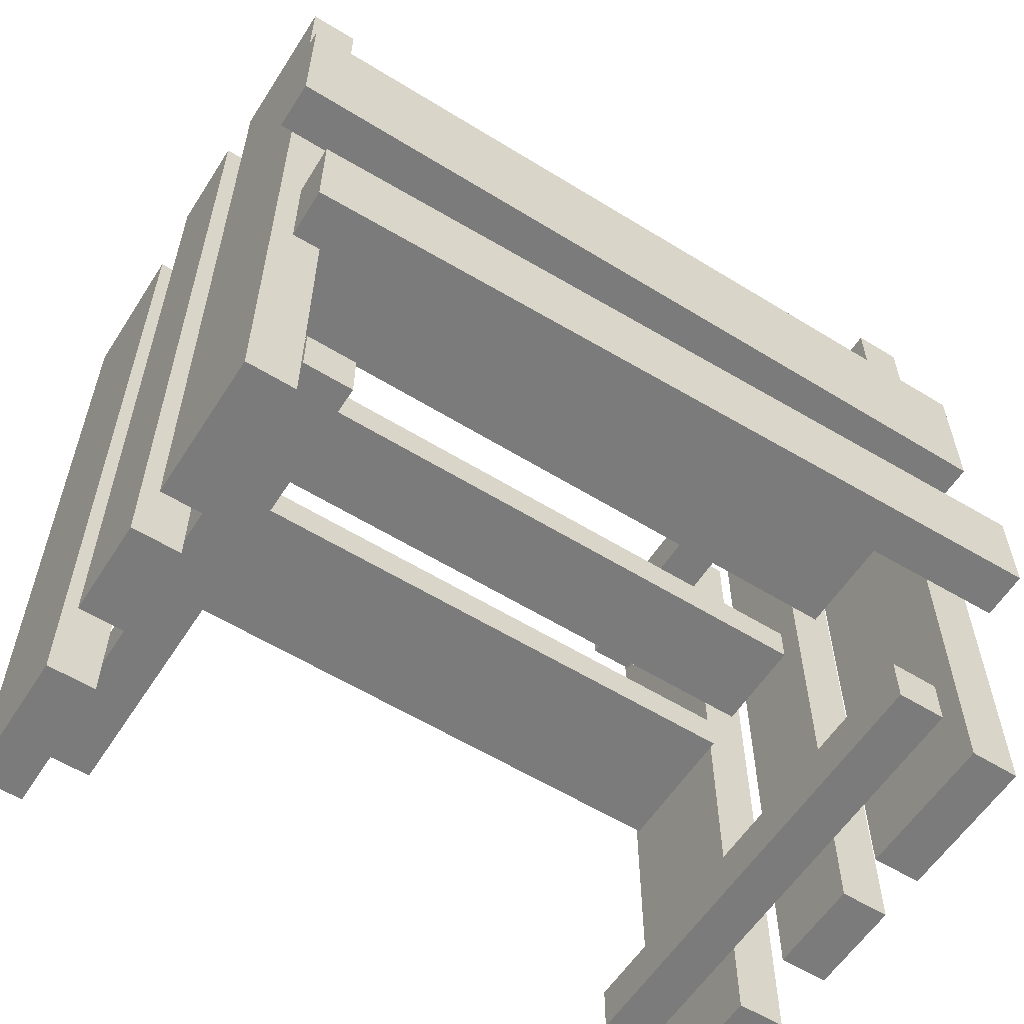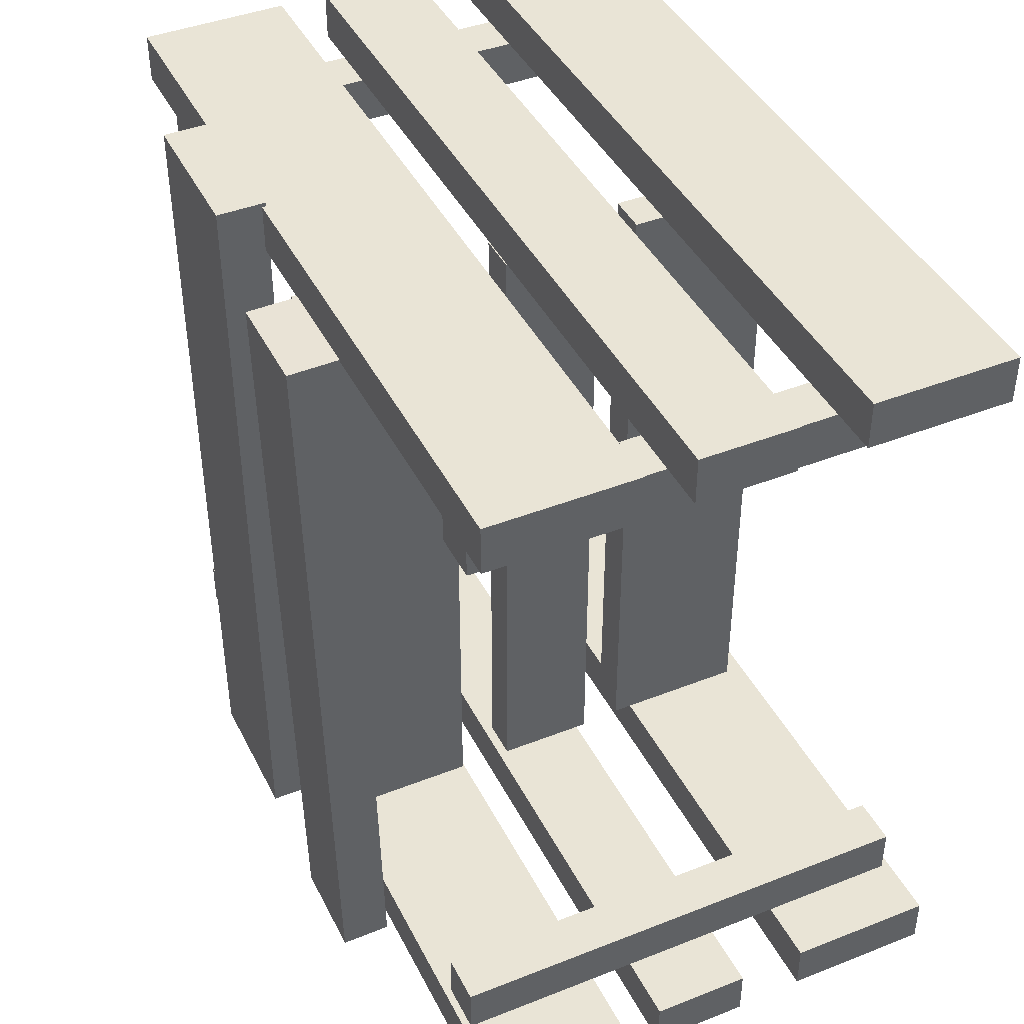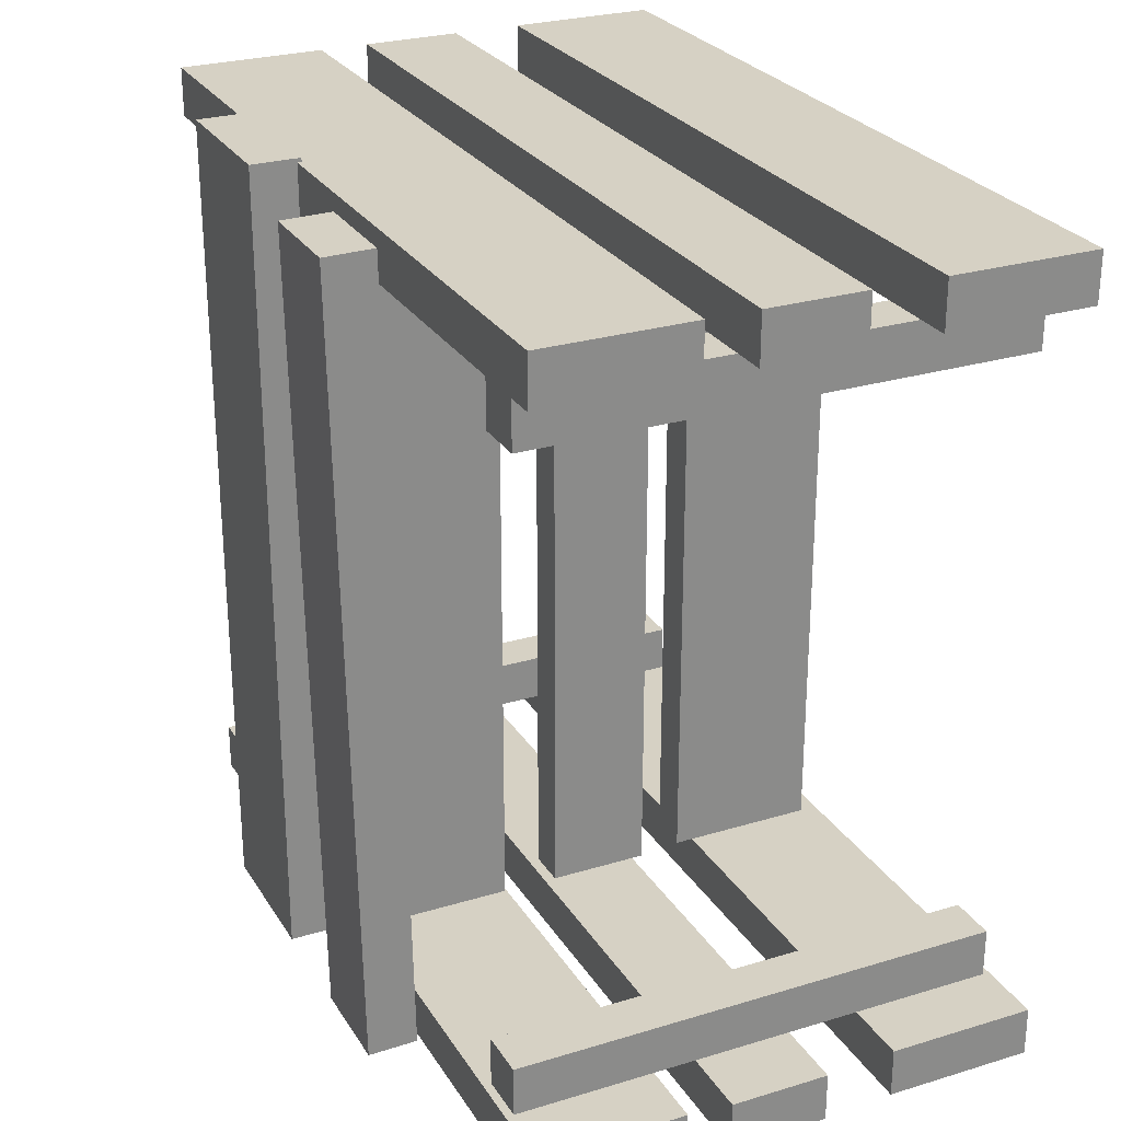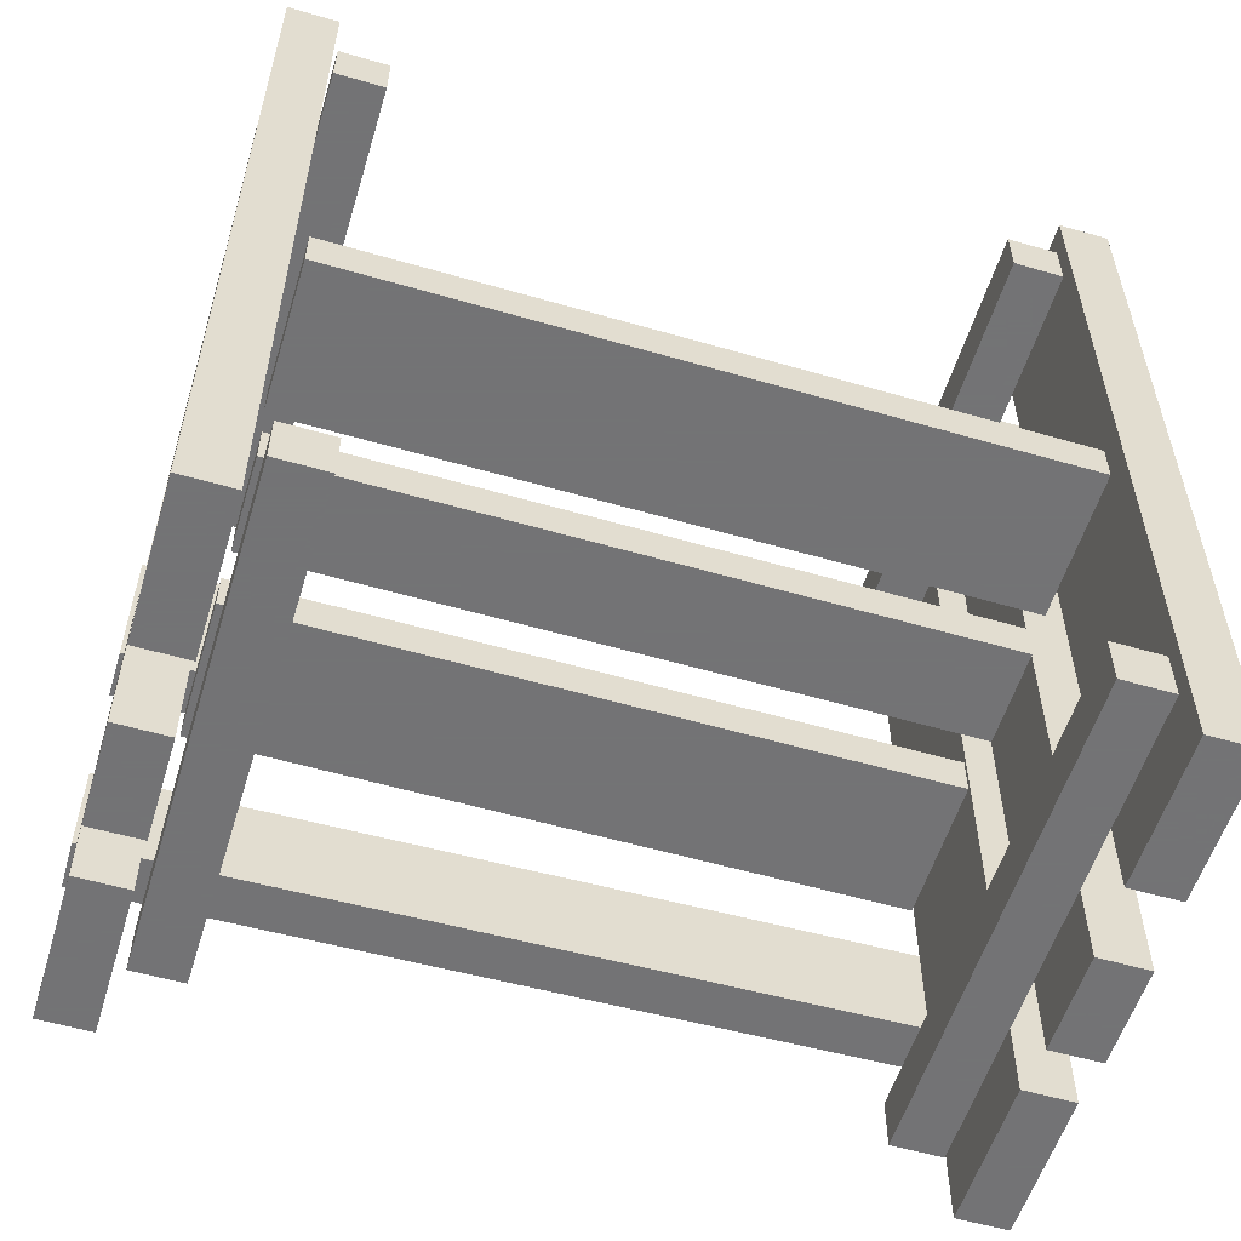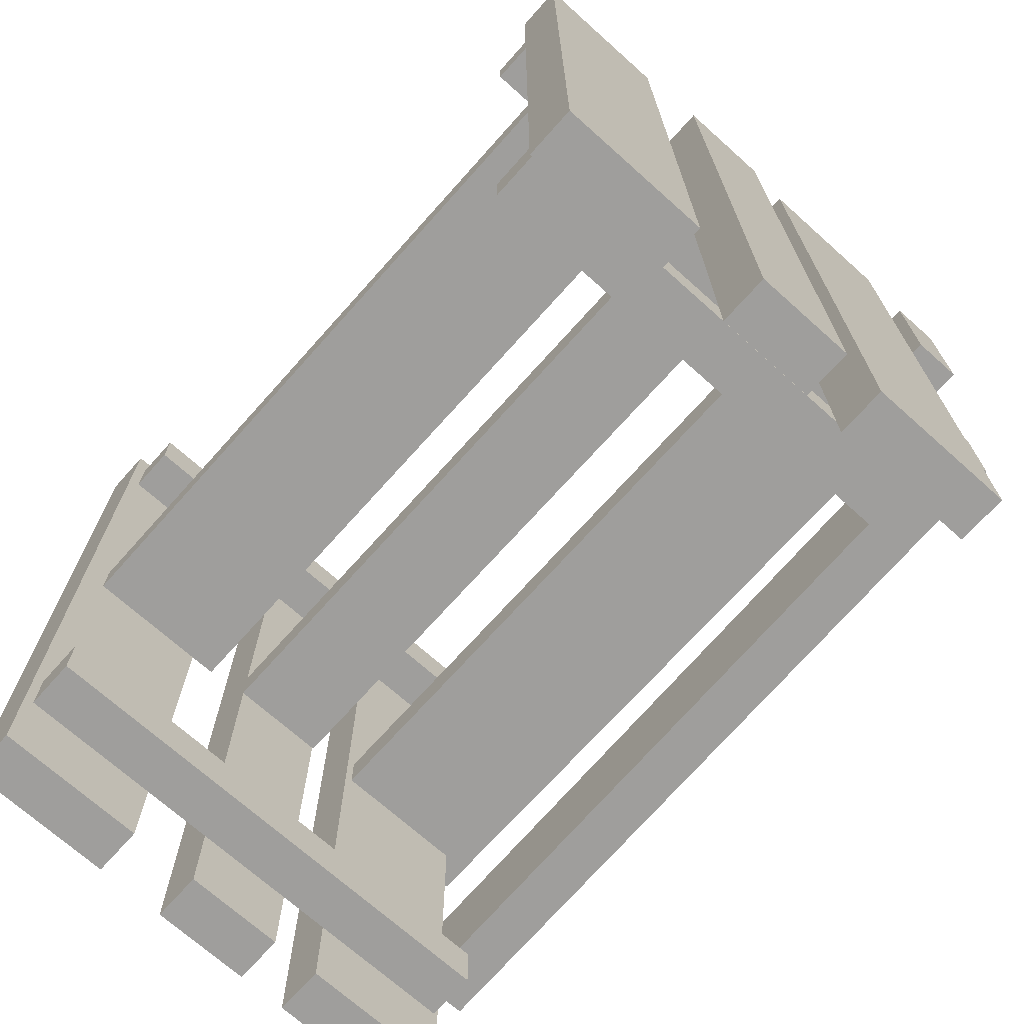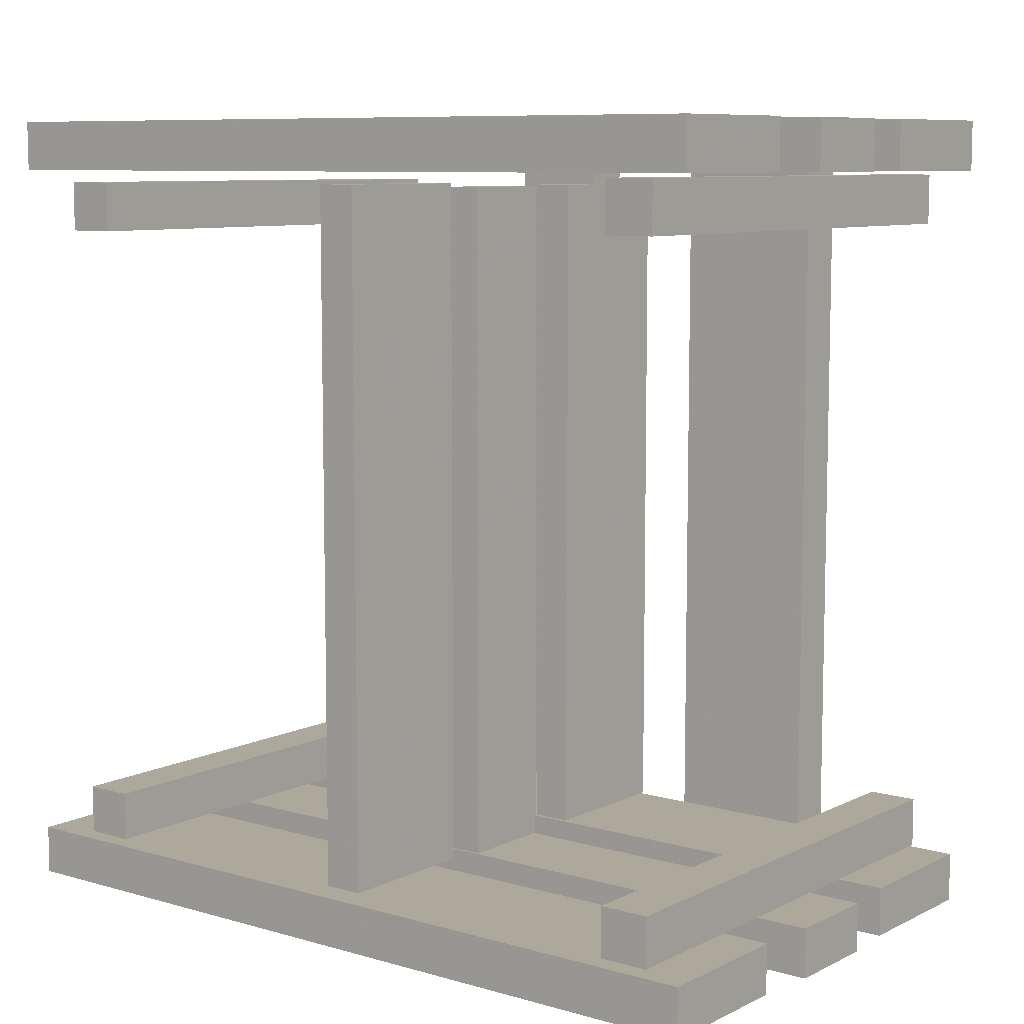
<metadata>
{"format":"obj","ext":"obj","renderer":"f3d","projection":"perspective","resolution":1024,"background":"white","views":[{"elev":-58.5,"azim":57.5,"up":"+Z"},{"elev":42.4,"azim":154.8,"up":"+Y"},{"elev":26.7,"azim":154.7,"up":"+Y"},{"elev":-56.0,"azim":-106.9,"up":"+Z"},{"elev":-71.0,"azim":-41.8,"up":"+Z"},{"elev":8.5,"azim":-52.2,"up":"+Y"}]}
</metadata>
<code>
o obj_0
v 88 		-101 		155
v 88 		-101 		119
v 29 		-99 		200
v 29 		-99 		0
v 29 		-87 		0
v 88 		99 		119
v 88 		99 		155
v 29 		-87 		200
v -48 		98 		200
v -48 		98 		0
v -48 		86 		0
v -48 		86 		200
v -48 		-86 		200
v -48 		-86 		0
v -48 		-98 		0
v -48 		-98 		200
v 74.5 		73 		190
v 74.5 		85 		190
v 74.5 		-73 		178
v 74.5 		-73 		190
v 74.5 		-85 		178
v -43 		-85 		104.8
v -43 		-85 		95.17
v 74.5 		-85 		190
v -7 		-85 		95.17
v -7 		-85 		104.8
v -46.5 		71 		27
v -46.5 		83 		27
v -46.5 		83 		15
v -46.5 		71 		15
v 3 		82 		104.8
v -7 		83 		104.8
v -7 		83 		95.17
v -43 		83 		95.17
v -43 		83 		104.8
v -45.5 		-85 		190
v -45.5 		-85 		178
v 76 		-86 		0
v 76 		-86 		200
v 76 		-86 		155
v 94.37 		98.79 		59
v 76 		-86 		119
v 3 		82 		95.17
v -12 		98 		0
v 77 		86 		0
v -12 		86 		0
v 77 		86 		119
v 76 		86 		119
v 76 		86 		155
v 77 		86 		155
v 77 		86 		200
v 41 		86 		0
v -45.5 		-73 		15
v -45.5 		-73 		27
v 41 		86 		200
v -45.5 		-73 		190
v -45.5 		-73 		178
v 76 		99 		119
v 76 		99 		155
v -45.5 		-85 		15
v 76 		98 		119
v 76 		98 		155
v 77 		98 		119
v -45.5 		-85 		27
v 77 		98 		155
v 41 		98 		0
v 41 		98 		200
v 77 		98 		0
v 77 		98 		200
v 5 		-99 		0
v 5 		-87 		0
v 5 		-99 		200
v 27 		-86 		95.17
v 27 		-86 		104.8
v 94.37 		98.79 		83
v 91 		-94.18 		83
v 91 		-94.18 		59
v 40 		-86 		200
v 40 		-98 		200
v 40 		-98 		0
v 40 		-86 		0
v -12 		98 		200
v -12 		86 		200
v 5 		98 		0
v 5 		86 		0
v 5 		98 		200
v 76 		-101 		155
v 5 		86 		200
v 76 		-101 		119
v 76.5 		82.2 		95.17
v 76.5 		-85.8 		95.17
v 76.5 		-85.8 		104.8
v 76.5 		82.2 		104.8
v 5 		-87 		200
v 29 		98 		200
v 29 		86 		200
v 76 		-98 		119
v 76 		-98 		155
v 29 		86 		0
v 29 		98 		0
v 76 		-98 		0
v 27 		82 		95.17
v 76 		-98 		200
v 82.37 		99 		83
v 82.37 		99 		59
v 79 		-93.97 		59
v 79 		-93.97 		83
v 74.5 		-85 		15
v 74.5 		-73 		15
v 74.5 		-73 		27
v 74.5 		-85 		27
v 73.5 		71 		15
v 73.5 		83 		15
v 73.5 		83 		27
v 73.5 		71 		27
v 27 		82 		104.8
v 74.5 		73 		178
v 74.5 		85 		178
v -45.5 		73 		190
v -45.5 		73 		178
v -45.5 		85 		190
v -45.5 		85 		178
v 40.5 		-85.8 		95.17
v 40.5 		82.2 		95.17
v -12 		-98 		0
v -12 		-86 		0
v 3 		-86 		95.17
v -12 		-98 		200
v -12 		-86 		200
v 40.5 		-85.8 		104.8
v 40.5 		82.2 		104.8
v 3 		-86 		104.8
g group_0_40919
f 3 4 5
f 3 5 8
f 4 70 71
f 4 71 5
f 4 3 70
f 72 70 3
f 43 73 127
f 41 75 76
f 41 76 77
f 127 132 43
f 31 43 132
f 73 74 127
f 132 127 74
f 86 84 85
f 86 85 88
f 70 72 71
f 94 71 72
f 95 86 88
f 95 88 96
f 8 94 72
f 8 72 3
f 99 85 84
f 99 84 100
f 102 73 43
f 75 104 76
f 75 41 104
f 104 105 106
f 104 106 107
f 106 105 77
f 41 77 105
f 107 76 104
f 77 76 106
f 107 106 76
f 104 41 105
f 31 132 116
f 116 102 43
f 116 43 31
f 74 116 132
f 74 73 116
f 102 116 73
f 96 88 85
f 96 85 99
f 95 100 84
f 95 84 86
f 5 71 8
f 94 8 71
f 100 95 96
f 100 96 99
g group_0_15277357
f 9 10 11
f 9 11 12
f 13 14 15
f 13 15 16
f 9 12 83
f 13 16 128
f 16 15 128
f 25 26 23
f 22 23 26
f 32 33 34
f 32 34 35
f 92 130 91
f 42 78 40
f 38 81 42
f 48 52 45
f 10 44 11
f 46 11 44
f 51 49 50
f 22 35 34
f 48 49 55
f 55 49 51
f 10 82 44
f 52 48 55
f 47 48 45
f 59 7 58
f 6 58 7
f 58 61 62
f 58 62 59
f 33 25 34
f 61 58 63
f 6 63 58
f 7 59 65
f 62 65 59
f 23 34 25
f 66 67 61
f 62 61 67
f 69 62 67
f 61 63 68
f 61 68 66
f 69 65 62
f 26 25 32
f 33 32 25
f 22 34 23
f 39 78 79
f 101 97 80
f 83 46 82
f 44 82 46
f 66 68 52
f 45 52 68
f 89 2 87
f 1 87 2
f 93 92 91
f 93 91 90
f 97 42 2
f 89 97 2
f 47 6 42
f 48 47 42
f 49 40 50
f 1 40 98
f 1 98 87
f 97 89 87
f 97 87 98
f 49 48 42
f 49 42 40
f 38 42 97
f 97 101 38
f 103 98 40
f 103 40 39
f 7 1 2
f 7 2 6
f 79 80 97
f 79 97 98
f 79 98 103
f 2 42 6
f 6 47 63
f 7 65 50
f 1 7 40
f 50 40 7
f 47 45 63
f 68 63 45
f 65 69 51
f 65 51 50
f 124 90 123
f 91 123 90
f 82 9 83
f 81 80 78
f 80 79 78
f 12 11 46
f 12 46 83
f 9 82 10
f 13 126 14
f 26 32 35
f 35 22 26
f 125 15 14
f 125 14 126
f 15 125 128
f 129 13 128
f 93 130 92
f 93 131 130
f 126 13 129
f 124 131 90
f 93 90 131
f 123 91 130
f 126 129 125
f 128 125 129
f 124 123 130
f 124 130 131
f 78 42 81
f 39 40 78
f 52 55 66
f 67 66 55
f 79 103 39
f 69 67 55
f 55 51 69
f 81 38 80
f 101 80 38
g group_0_16768282
f 27 28 29
f 27 29 30
f 111 110 64
f 29 28 113
f 113 30 29
f 108 109 110
f 108 110 111
f 112 113 114
f 112 114 115
f 37 21 36
f 30 112 27
f 115 27 112
f 57 56 19
f 53 109 60
f 28 114 113
f 17 119 120
f 122 118 120
f 19 37 57
f 18 17 117
f 18 117 118
f 115 114 27
f 28 27 114
f 20 24 21
f 20 21 19
f 110 109 54
f 122 121 118
f 56 20 19
f 108 60 109
f 54 64 110
f 37 19 21
f 24 20 36
f 30 113 112
f 119 17 121
f 53 54 109
f 119 121 120
f 122 120 121
f 64 54 53
f 64 53 60
f 36 56 57
f 36 57 37
f 24 36 21
f 120 117 17
f 18 118 121
f 117 120 118
f 121 17 18
f 56 36 20
f 111 64 60
f 111 60 108

</code>
